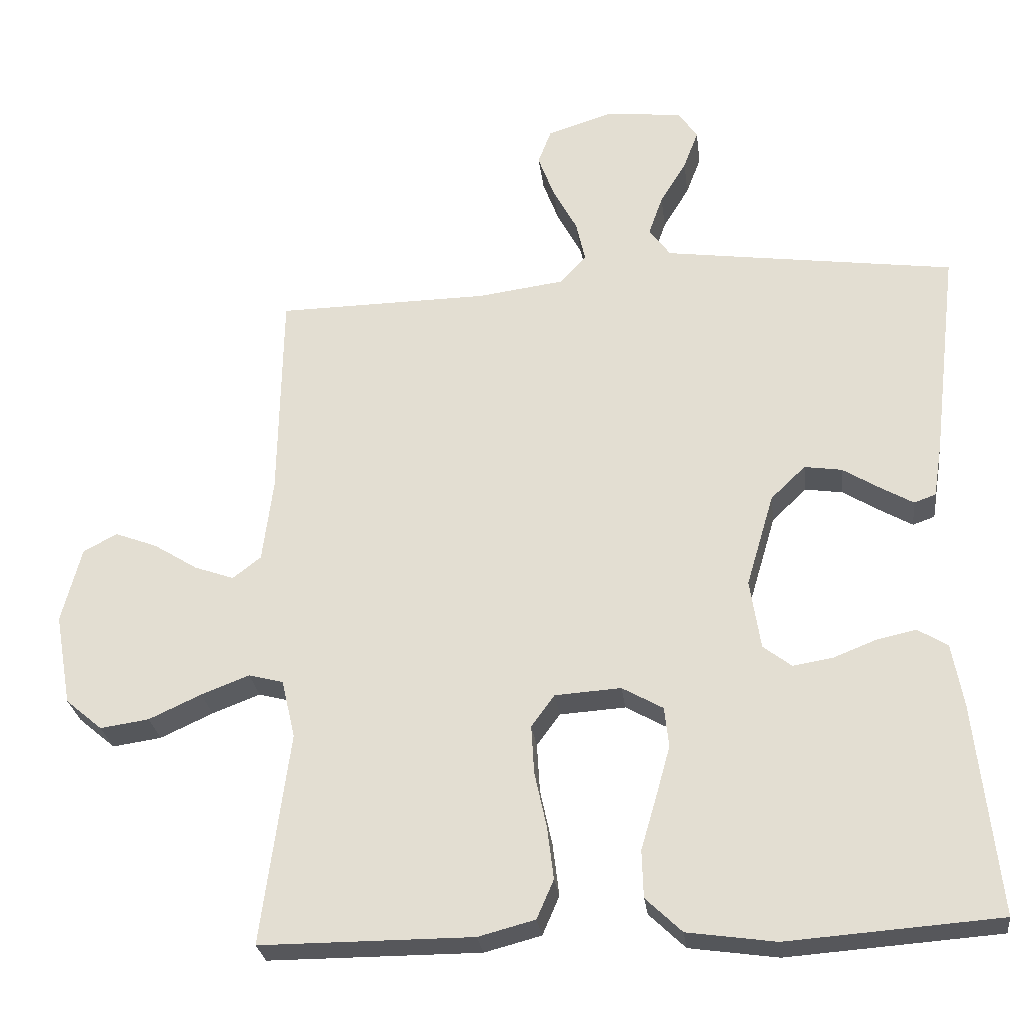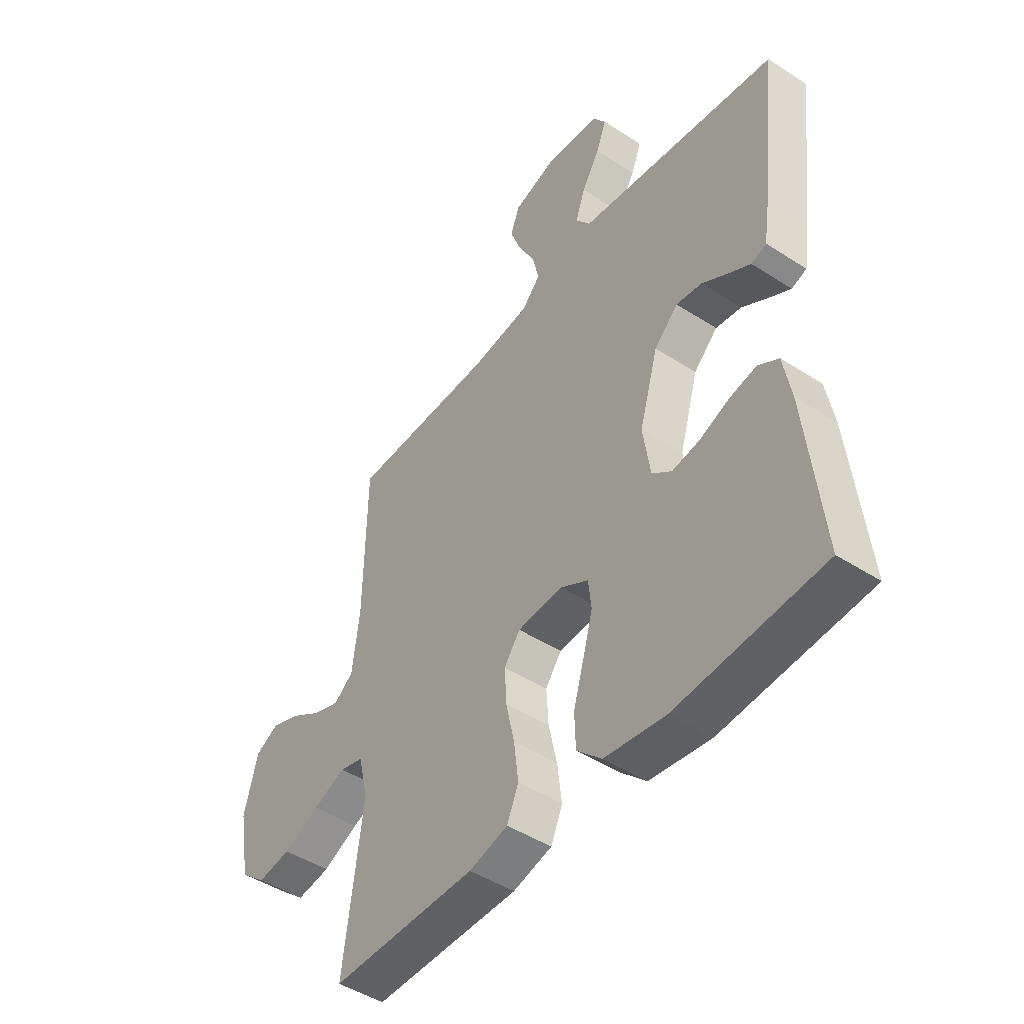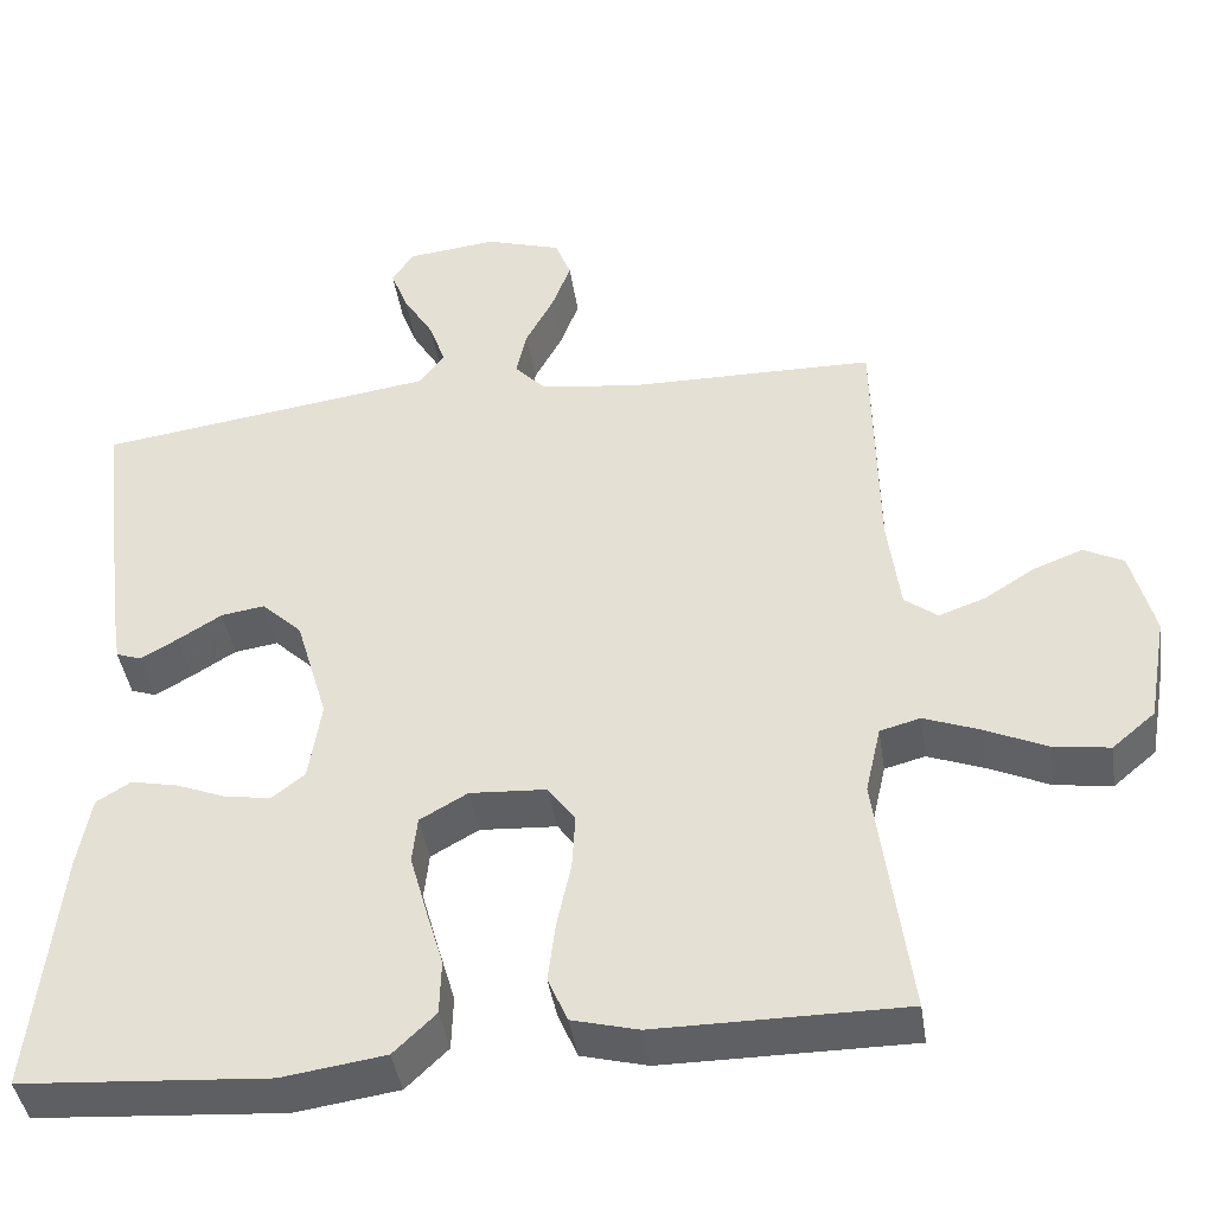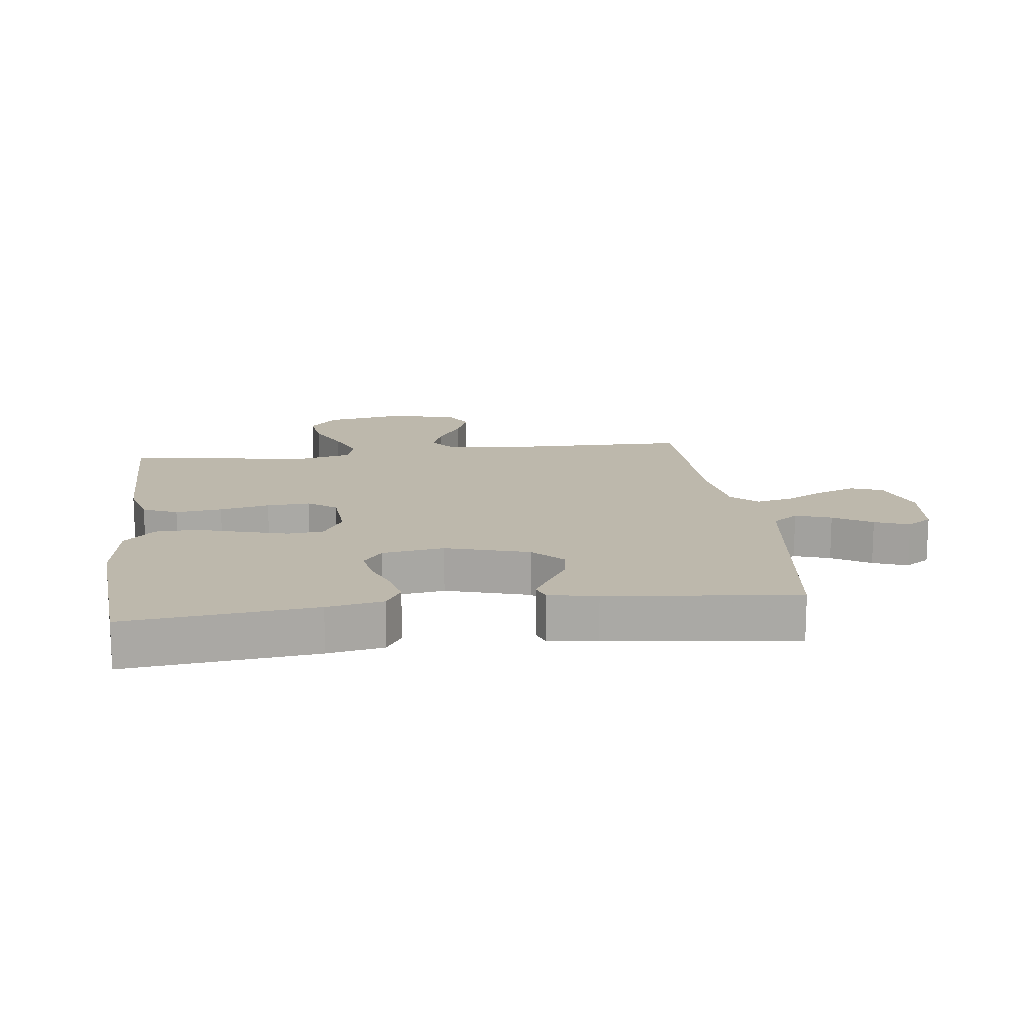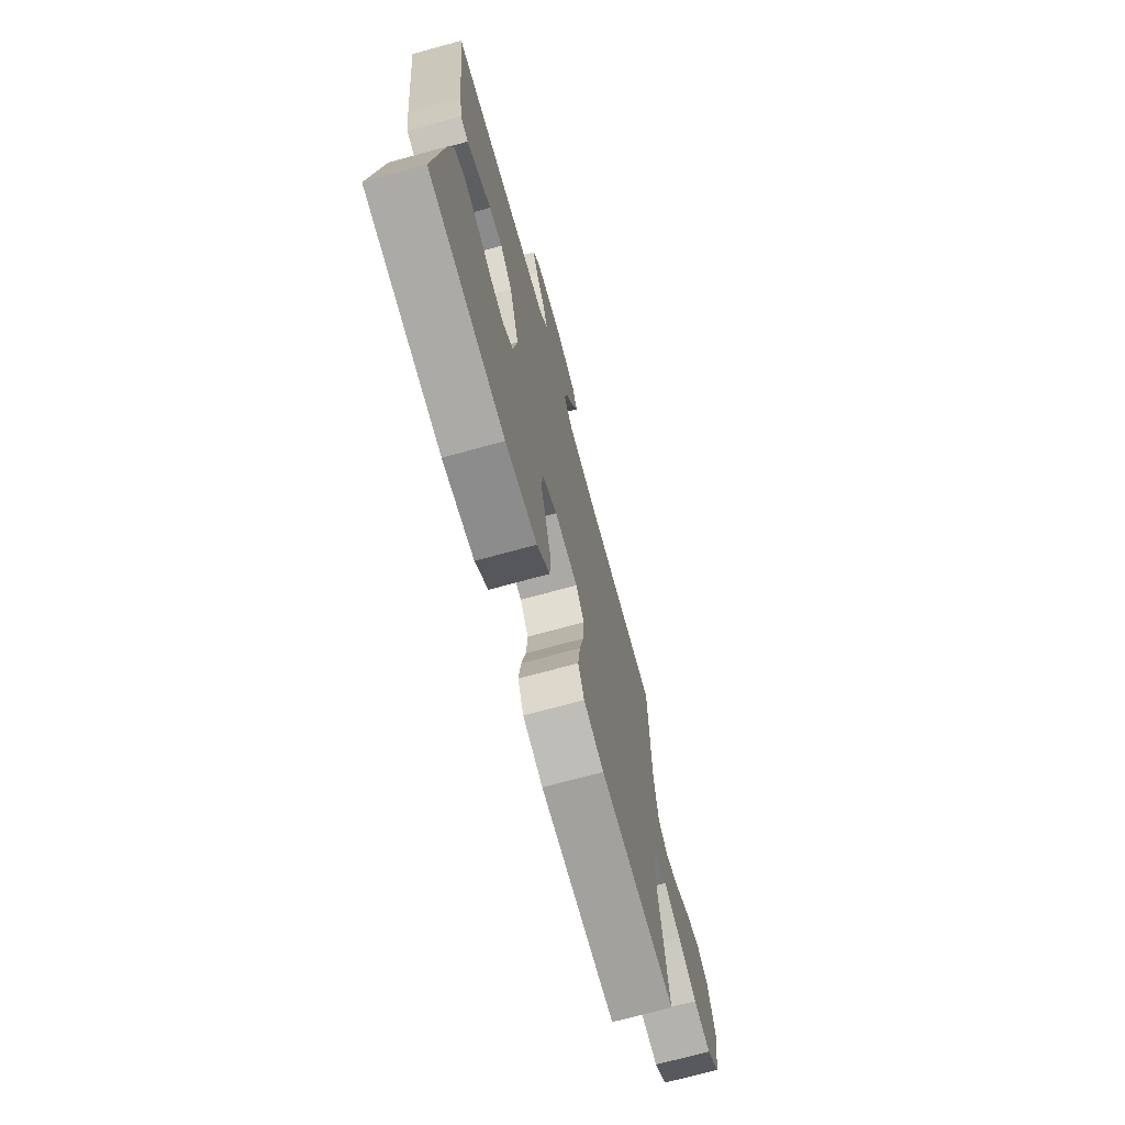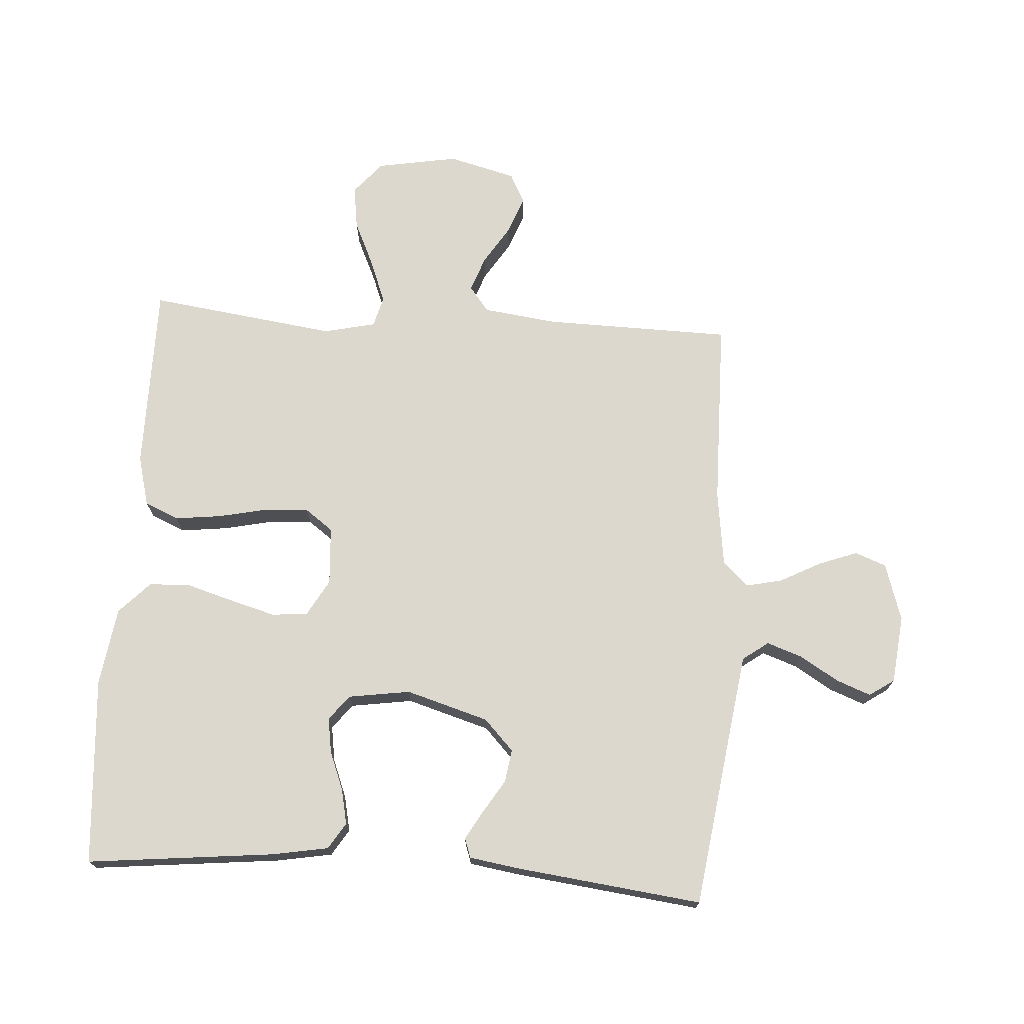
<metadata>
{"format":"obj","ext":"obj","renderer":"f3d","projection":"perspective","resolution":1024,"background":"white","views":[{"elev":-27.2,"azim":-173.0,"up":"+Z"},{"elev":-46.6,"azim":-126.4,"up":"+Z"},{"elev":-42.3,"azim":8.6,"up":"+Z"},{"elev":14.8,"azim":-97.3,"up":"+Y"},{"elev":-72.0,"azim":-74.7,"up":"+Z"},{"elev":72.2,"azim":-86.2,"up":"+Y"}]}
</metadata>
<code>
v 0.5 0.07 0.5
v 0.505 0.07 0.2
v 0.52 0.07 0.082
v 0.56 0.07 0.051
v 0.616 0.07 0.071
v 0.678 0.07 0.11
v 0.738 0.07 0.133
v 0.786 0.07 0.108
v 0.814 0.07 0
v 0.791 0.07 -0.13
v 0.739 0.07 -0.174
v 0.67 0.07 -0.164
v 0.596 0.07 -0.13
v 0.528 0.07 -0.104
v 0.479 0.07 -0.117
v 0.46 0.07 -0.2
v 0.5 0.07 -0.5
v 0.2 0.07 -0.5
v 0.12 0.07 -0.479
v 0.096 0.07 -0.424
v 0.105 0.07 -0.35
v 0.122 0.07 -0.271
v 0.126 0.07 -0.202
v 0.093 0.07 -0.157
v 0 0.07 -0.151
v -0.058 0.07 -0.184
v -0.064 0.07 -0.241
v -0.044 0.07 -0.313
v -0.022 0.07 -0.388
v -0.024 0.07 -0.455
v -0.075 0.07 -0.504
v -0.2 0.07 -0.522
v -0.5 0.07 -0.5
v -0.468 0.07 -0.2
v -0.452 0.07 -0.111
v -0.41 0.07 -0.085
v -0.354 0.07 -0.097
v -0.293 0.07 -0.121
v -0.237 0.07 -0.13
v -0.197 0.07 -0.099
v -0.182 0.07 0
v -0.221 0.07 0.132
v -0.27 0.07 0.179
v -0.323 0.07 0.171
v -0.376 0.07 0.138
v -0.421 0.07 0.112
v -0.452 0.07 0.123
v -0.464 0.07 0.2
v -0.5 0.07 0.5
v -0.2 0.07 0.542
v -0.088 0.07 0.558
v -0.058 0.07 0.599
v -0.078 0.07 0.656
v -0.115 0.07 0.717
v -0.136 0.07 0.772
v -0.109 0.07 0.812
v 0 0.07 0.824
v 0.092 0.07 0.795
v 0.111 0.07 0.745
v 0.088 0.07 0.683
v 0.054 0.07 0.619
v 0.041 0.07 0.561
v 0.079 0.07 0.52
v 0.2 0.07 0.504
v 0.5 0 0.5
v 0.505 0 0.2
v 0.52 0 0.082
v 0.56 0 0.051
v 0.616 0 0.071
v 0.678 0 0.11
v 0.738 0 0.133
v 0.786 0 0.108
v 0.814 0 0
v 0.791 0 -0.13
v 0.739 0 -0.174
v 0.67 0 -0.164
v 0.596 0 -0.13
v 0.528 0 -0.104
v 0.479 0 -0.117
v 0.46 0 -0.2
v 0.5 0 -0.5
v 0.2 0 -0.5
v 0.12 0 -0.479
v 0.096 0 -0.424
v 0.105 0 -0.35
v 0.122 0 -0.271
v 0.126 0 -0.202
v 0.093 0 -0.157
v 0 0 -0.151
v -0.058 0 -0.184
v -0.064 0 -0.241
v -0.044 0 -0.313
v -0.022 0 -0.388
v -0.024 0 -0.455
v -0.075 0 -0.504
v -0.2 0 -0.522
v -0.5 0 -0.5
v -0.468 0 -0.2
v -0.452 0 -0.111
v -0.41 0 -0.085
v -0.354 0 -0.097
v -0.293 0 -0.121
v -0.237 0 -0.13
v -0.197 0 -0.099
v -0.182 0 0
v -0.221 0 0.132
v -0.27 0 0.179
v -0.323 0 0.171
v -0.376 0 0.138
v -0.421 0 0.112
v -0.452 0 0.123
v -0.464 0 0.2
v -0.5 0 0.5
v -0.2 0 0.542
v -0.088 0 0.558
v -0.058 0 0.599
v -0.078 0 0.656
v -0.115 0 0.717
v -0.136 0 0.772
v -0.109 0 0.812
v 0 0 0.824
v 0.092 0 0.795
v 0.111 0 0.745
v 0.088 0 0.683
v 0.054 0 0.619
v 0.041 0 0.561
v 0.079 0 0.52
v 0.2 0 0.504
f 58 59 60 61
f 58 61 62
f 57 58 62
f 56 57 62
f 53 54 55 56
f 52 53 56 62
f 51 52 62 63
f 47 48 49 50
f 47 50 51 63
f 44 45 46 47
f 35 36 37 38
f 35 38 39
f 34 35 39
f 33 34 39
f 32 33 39 40
f 28 29 30 31
f 27 28 31 32
f 26 27 32 40
f 19 20 21 22
f 19 22 23
f 16 17 18 19
f 15 16 19 23
f 14 15 23 24
f 10 11 12 13
f 10 13 14
f 9 10 14
f 5 6 7 8
f 4 5 8 9
f 64 1 2
f 64 2 3
f 44 47 63 64
f 43 44 64
f 42 43 64 3
f 41 42 3 4
f 25 26 40 41
f 14 24 25 41
f 4 9 14 41
f 125 124 123 122
f 126 125 122
f 126 122 121
f 126 121 120
f 120 119 118 117
f 126 120 117 116
f 127 126 116 115
f 114 113 112 111
f 127 115 114 111
f 111 110 109 108
f 102 101 100 99
f 103 102 99
f 103 99 98
f 103 98 97
f 104 103 97 96
f 95 94 93 92
f 96 95 92 91
f 104 96 91 90
f 86 85 84 83
f 87 86 83
f 83 82 81 80
f 87 83 80 79
f 88 87 79 78
f 77 76 75 74
f 78 77 74
f 78 74 73
f 72 71 70 69
f 73 72 69 68
f 66 65 128
f 67 66 128
f 128 127 111 108
f 128 108 107
f 67 128 107 106
f 68 67 106 105
f 105 104 90 89
f 105 89 88 78
f 105 78 73 68
f 1 65 66 2
f 2 66 67 3
f 3 67 68 4
f 4 68 69 5
f 5 69 70 6
f 6 70 71 7
f 7 71 72 8
f 8 72 73 9
f 9 73 74 10
f 10 74 75 11
f 11 75 76 12
f 12 76 77 13
f 13 77 78 14
f 14 78 79 15
f 15 79 80 16
f 16 80 81 17
f 17 81 82 18
f 18 82 83 19
f 19 83 84 20
f 20 84 85 21
f 21 85 86 22
f 22 86 87 23
f 23 87 88 24
f 24 88 89 25
f 25 89 90 26
f 26 90 91 27
f 27 91 92 28
f 28 92 93 29
f 29 93 94 30
f 30 94 95 31
f 31 95 96 32
f 32 96 97 33
f 33 97 98 34
f 34 98 99 35
f 35 99 100 36
f 36 100 101 37
f 37 101 102 38
f 38 102 103 39
f 39 103 104 40
f 40 104 105 41
f 41 105 106 42
f 42 106 107 43
f 43 107 108 44
f 44 108 109 45
f 45 109 110 46
f 46 110 111 47
f 47 111 112 48
f 48 112 113 49
f 49 113 114 50
f 50 114 115 51
f 51 115 116 52
f 52 116 117 53
f 53 117 118 54
f 54 118 119 55
f 55 119 120 56
f 56 120 121 57
f 57 121 122 58
f 58 122 123 59
f 59 123 124 60
f 60 124 125 61
f 61 125 126 62
f 62 126 127 63
f 63 127 128 64
f 64 128 65 1

</code>
